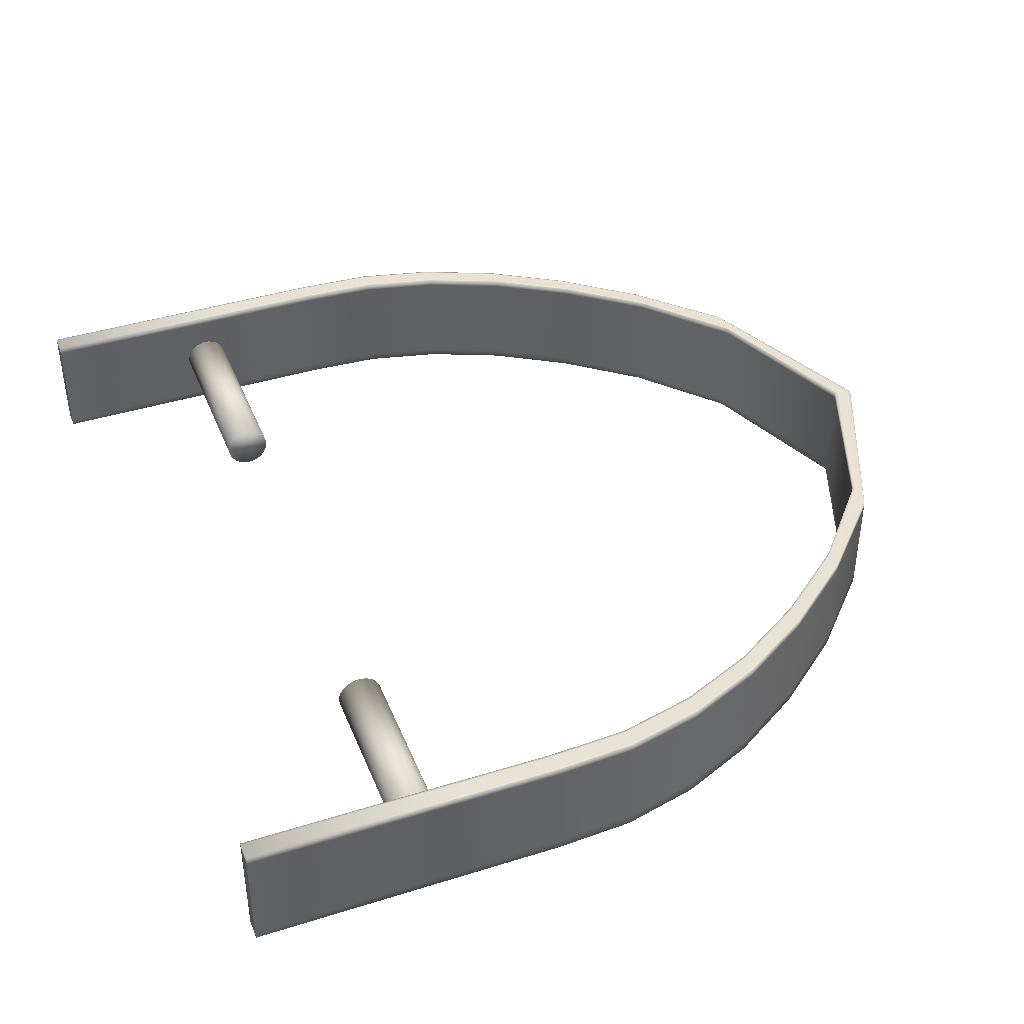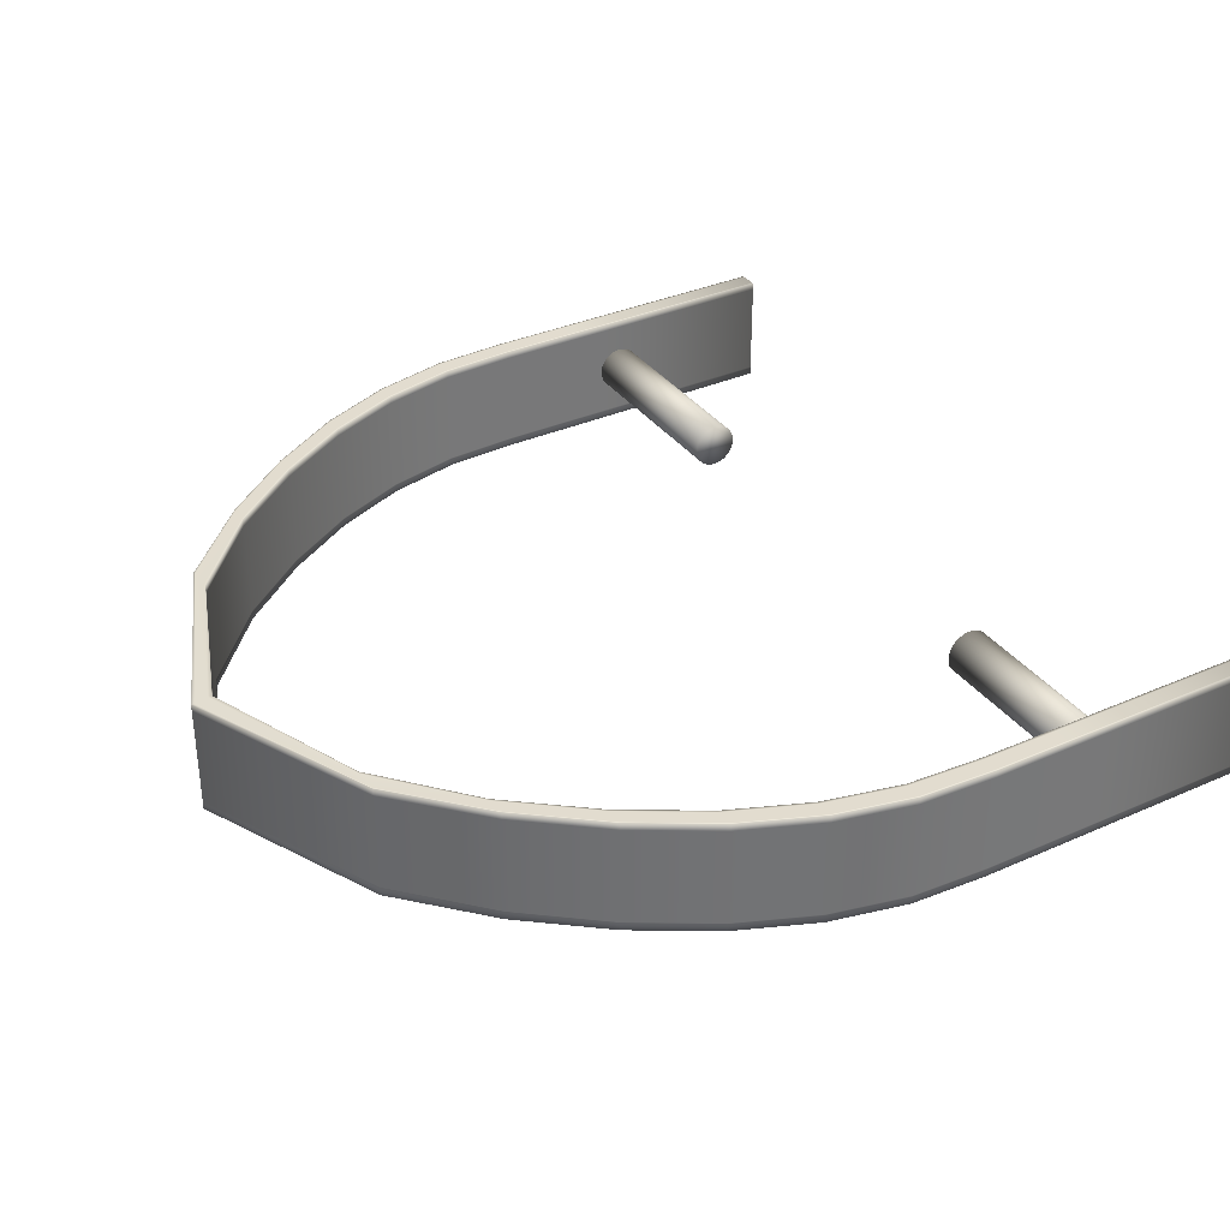
<metadata>
{"format":"obj","ext":"obj","renderer":"f3d","projection":"perspective","resolution":1024,"background":"white","views":[{"elev":40.9,"azim":-110.9,"up":"+Z"},{"elev":34.6,"azim":59.2,"up":"+Z"}]}
</metadata>
<code>
o Joints
v 0.9338 1.628 0.000736
v 1.779 1.628 0.000736
v 0.9338 1.627 -0.01787
v 1.779 1.627 -0.01787
v 0.9338 1.621 -0.03576
v 1.779 1.621 -0.03576
v 0.9338 1.612 -0.05225
v 1.779 1.612 -0.05225
v 0.9338 1.601 -0.0667
v 1.779 1.601 -0.0667
v 0.9338 1.586 -0.07856
v 1.779 1.586 -0.07856
v 0.9338 1.57 -0.08737
v 1.779 1.57 -0.08737
v 0.9338 1.552 -0.0928
v 1.779 1.552 -0.0928
v 0.9338 1.533 -0.09463
v 1.779 1.533 -0.09463
v 0.9338 1.514 -0.0928
v 1.779 1.514 -0.0928
v 0.9338 1.497 -0.08737
v 1.779 1.497 -0.08737
v 0.9338 1.48 -0.07856
v 1.779 1.48 -0.07856
v 0.9338 1.466 -0.0667
v 1.779 1.466 -0.0667
v 0.9338 1.454 -0.05225
v 1.779 1.454 -0.05225
v 0.9338 1.445 -0.03576
v 1.779 1.445 -0.03576
v 0.9338 1.44 -0.01787
v 1.779 1.44 -0.01787
v 0.9338 1.438 0.000736
v 1.779 1.438 0.000736
v 0.9338 1.44 0.01934
v 1.779 1.44 0.01934
v 0.9338 1.445 0.03723
v 1.779 1.445 0.03723
v 0.9338 1.454 0.05372
v 1.779 1.454 0.05372
v 0.9338 1.466 0.06817
v 1.779 1.466 0.06817
v 0.9338 1.48 0.08003
v 1.779 1.48 0.08003
v 0.9338 1.497 0.08884
v 1.779 1.497 0.08884
v 0.9338 1.514 0.09427
v 1.779 1.514 0.09427
v 0.9338 1.533 0.0961
v 1.779 1.533 0.0961
v 0.9338 1.552 0.09427
v 1.779 1.552 0.09427
v 0.9338 1.57 0.08884
v 1.779 1.57 0.08884
v 0.9338 1.586 0.08003
v 1.779 1.586 0.08003
v 0.9338 1.601 0.06817
v 1.779 1.601 0.06817
v 0.9338 1.612 0.05372
v 1.779 1.612 0.05372
v 0.9338 1.621 0.03723
v 1.779 1.621 0.03723
v 0.9338 1.627 0.01934
v 1.779 1.627 0.01934
v -0.9108 1.628 0.000736
v -1.756 1.628 0.000736
v -0.9108 1.627 -0.01787
v -1.756 1.627 -0.01787
v -0.9108 1.621 -0.03576
v -1.756 1.621 -0.03576
v -0.9108 1.612 -0.05225
v -1.756 1.612 -0.05225
v -0.9108 1.601 -0.0667
v -1.756 1.601 -0.0667
v -0.9108 1.586 -0.07856
v -1.756 1.586 -0.07856
v -0.9108 1.57 -0.08737
v -1.756 1.57 -0.08737
v -0.9108 1.552 -0.0928
v -1.756 1.552 -0.0928
v -0.9108 1.533 -0.09463
v -1.756 1.533 -0.09463
v -0.9108 1.514 -0.0928
v -1.756 1.514 -0.0928
v -0.9108 1.497 -0.08737
v -1.756 1.497 -0.08737
v -0.9108 1.48 -0.07856
v -1.756 1.48 -0.07856
v -0.9108 1.466 -0.0667
v -1.756 1.466 -0.0667
v -0.9108 1.454 -0.05225
v -1.756 1.454 -0.05225
v -0.9108 1.445 -0.03576
v -1.756 1.445 -0.03576
v -0.9108 1.44 -0.01787
v -1.756 1.44 -0.01787
v -0.9108 1.438 0.000736
v -1.756 1.438 0.000736
v -0.9108 1.44 0.01934
v -1.756 1.44 0.01934
v -0.9108 1.445 0.03723
v -1.756 1.445 0.03723
v -0.9108 1.454 0.05372
v -1.756 1.454 0.05372
v -0.9108 1.466 0.06817
v -1.756 1.466 0.06817
v -0.9108 1.48 0.08003
v -1.756 1.48 0.08003
v -0.9108 1.497 0.08884
v -1.756 1.497 0.08884
v -0.9108 1.514 0.09427
v -1.756 1.514 0.09427
v -0.9108 1.533 0.0961
v -1.756 1.533 0.0961
v -0.9108 1.552 0.09427
v -1.756 1.552 0.09427
v -0.9108 1.57 0.08884
v -1.756 1.57 0.08884
v -0.9108 1.586 0.08003
v -1.756 1.586 0.08003
v -0.9108 1.601 0.06817
v -1.756 1.601 0.06817
v -0.9108 1.612 0.05372
v -1.756 1.612 0.05372
v -0.9108 1.621 0.03723
v -1.756 1.621 0.03723
v -0.9108 1.627 0.01934
v -1.756 1.627 0.01934
f 1 2 4 3
f 3 4 6 5
f 5 6 8 7
f 7 8 10 9
f 9 10 12 11
f 11 12 14 13
f 13 14 16 15
f 15 16 18 17
f 17 18 20 19
f 19 20 22 21
f 21 22 24 23
f 23 24 26 25
f 25 26 28 27
f 27 28 30 29
f 29 30 32 31
f 31 32 34 33
f 33 34 36 35
f 35 36 38 37
f 37 38 40 39
f 39 40 42 41
f 41 42 44 43
f 43 44 46 45
f 45 46 48 47
f 47 48 50 49
f 49 50 52 51
f 51 52 54 53
f 53 54 56 55
f 55 56 58 57
f 57 58 60 59
f 59 60 62 61
f 4 2 64 62 60 58 56 54 52 50 48 46 44 42 40 38 36 34 32 30 28 26 24 22 20 18 16 14 12 10 8 6
f 61 62 64 63
f 63 64 2 1
f 1 3 5 7 9 11 13 15 17 19 21 23 25 27 29 31 33 35 37 39 41 43 45 47 49 51 53 55 57 59 61 63
f 65 67 68 66
f 67 69 70 68
f 69 71 72 70
f 71 73 74 72
f 73 75 76 74
f 75 77 78 76
f 77 79 80 78
f 79 81 82 80
f 81 83 84 82
f 83 85 86 84
f 85 87 88 86
f 87 89 90 88
f 89 91 92 90
f 91 93 94 92
f 93 95 96 94
f 95 97 98 96
f 97 99 100 98
f 99 101 102 100
f 101 103 104 102
f 103 105 106 104
f 105 107 108 106
f 107 109 110 108
f 109 111 112 110
f 111 113 114 112
f 113 115 116 114
f 115 117 118 116
f 117 119 120 118
f 119 121 122 120
f 121 123 124 122
f 123 125 126 124
f 68 70 72 74 76 78 80 82 84 86 88 90 92 94 96 98 100 102 104 106 108 110 112 114 116 118 120 122 124 126 128 66
f 125 127 128 126
f 127 65 66 128
f 65 127 125 123 121 119 117 115 113 111 109 107 105 103 101 99 97 95 93 91 89 87 85 83 81 79 77 75 73 71 69 67
o Holder
v -1.834 1.274 -0.2437
v -1.834 1.274 0.2451
v -1.834 2.281 -0.2437
v -1.834 2.281 0.2451
v -1.746 1.274 -0.2437
v -1.746 1.274 0.2451
v -1.746 2.281 -0.2437
v -1.746 2.281 0.2451
v 0 -1.34 -0.2536
v 0 -1.34 0.2352
v 0 -1.256 0.2451
v 0 -1.256 -0.2437
v -1.746 0.9506 0.2451
v -1.729 0.627 0.2451
v -1.653 0.3033 0.2451
v -1.515 -0.02027 0.2451
v -1.315 -0.3439 0.2451
v -1.054 -0.6675 0.2451
v -0.682 -0.9911 0.2451
v -0.682 -0.9911 -0.2437
v -1.054 -0.6675 -0.2437
v -1.315 -0.3439 -0.2437
v -1.515 -0.02027 -0.2437
v -1.653 0.3033 -0.2437
v -1.729 0.627 -0.2437
v -1.746 0.9506 -0.2437
v -1.834 0.9506 -0.2437
v -1.817 0.627 -0.2437
v -1.74 0.3033 -0.2437
v -1.602 -0.02027 -0.2437
v -1.402 -0.3439 -0.2437
v -1.142 -0.6675 -0.2437
v -0.7974 -0.9911 -0.2437
v -0.7974 -0.9911 0.2451
v -1.142 -0.6675 0.2451
v -1.402 -0.3439 0.2451
v -1.602 -0.02027 0.2451
v -1.74 0.3033 0.2451
v -1.817 0.627 0.2451
v -1.834 0.9506 0.2451
v -1.834 1.274 0.2145
v -1.834 2.281 0.2145
v -1.746 2.281 0.2145
v -1.746 1.274 0.2145
v 0 -1.34 0.2046
v 0 -1.256 0.2145
v -1.834 0.9506 0.2145
v -1.817 0.627 0.2145
v -1.74 0.3033 0.2145
v -1.602 -0.02027 0.2145
v -1.402 -0.3439 0.2145
v -1.142 -0.6675 0.2145
v -0.7974 -0.9911 0.2145
v -1.746 0.9506 0.2145
v -1.729 0.627 0.2145
v -1.653 0.3033 0.2145
v -1.515 -0.02027 0.2145
v -1.315 -0.3439 0.2145
v -1.054 -0.6675 0.2145
v -0.682 -0.9911 0.2145
v -1.834 2.281 -0.2062
v -1.746 2.281 -0.2062
v -1.746 1.274 -0.2062
v 0 -1.256 -0.2062
v -1.746 0.9506 -0.2062
v -1.729 0.627 -0.2062
v -1.653 0.3033 -0.2062
v -1.515 -0.02027 -0.2062
v -1.315 -0.3439 -0.2062
v -1.054 -0.6675 -0.2062
v -0.682 -0.9911 -0.2062
v -1.834 1.274 -0.2062
v 0 -1.34 -0.2161
v -1.834 0.9506 -0.2062
v -1.817 0.627 -0.2062
v -1.74 0.3033 -0.2062
v -1.602 -0.02027 -0.2062
v -1.402 -0.3439 -0.2062
v -1.142 -0.6675 -0.2062
v -0.7974 -0.9911 -0.2062
v -1.834 1.274 0.1763
v 0 -1.34 0.1664
v -1.834 0.9506 0.1763
v -1.817 0.627 0.1763
v -1.74 0.3033 0.1763
v -1.602 -0.02027 0.1763
v -1.402 -0.3439 0.1763
v -1.142 -0.6675 0.1763
v -0.7974 -0.9911 0.1763
v -1.834 2.281 0.1763
v -1.746 2.281 0.1763
v -1.746 1.274 0.1763
v 0 -1.256 0.1763
v -1.746 0.9506 0.1763
v -1.729 0.627 0.1763
v -1.653 0.3033 0.1763
v -1.515 -0.02027 0.1763
v -1.315 -0.3439 0.1763
v -1.054 -0.6675 0.1763
v -0.682 -0.9911 0.1763
v -1.834 2.281 -0.1817
v -1.746 2.281 -0.1817
v -1.746 1.274 -0.1817
v 0 -1.256 -0.1817
v -1.746 0.9506 -0.1817
v -1.729 0.627 -0.1817
v -1.653 0.3033 -0.1817
v -1.515 -0.02027 -0.1817
v -1.315 -0.3439 -0.1817
v -1.054 -0.6675 -0.1817
v -0.682 -0.9911 -0.1817
v -1.834 1.274 -0.1817
v 0 -1.34 -0.1916
v -1.834 0.9506 -0.1817
v -1.817 0.627 -0.1817
v -1.74 0.3033 -0.1817
v -1.602 -0.02027 -0.1817
v -1.402 -0.3439 -0.1817
v -1.142 -0.6675 -0.1817
v -0.7974 -0.9911 -0.1817
v -1.825 2.281 -0.2437
v -1.825 2.281 0.2451
v -1.825 1.274 -0.2437
v -1.825 1.274 0.2451
v -1.825 0.9506 0.2451
v -1.808 0.627 0.2451
v -1.731 0.3033 0.2451
v -1.593 -0.02027 0.2451
v -1.394 -0.3439 0.2451
v -1.133 -0.6675 0.2451
v -0.7856 -0.9911 0.2451
v -1.825 0.9506 -0.2437
v -1.808 0.627 -0.2437
v -1.731 0.3033 -0.2437
v -1.593 -0.02027 -0.2437
v -1.394 -0.3439 -0.2437
v -1.133 -0.6675 -0.2437
v -0.7856 -0.9911 -0.2437
v -1.825 2.281 0.2145
v -1.825 2.281 -0.2062
v -1.825 2.281 0.1763
v -1.825 2.281 -0.1817
v -1.757 2.281 0.2451
v -1.757 1.274 -0.2437
v -1.757 0.9506 0.2451
v -1.74 0.627 0.2451
v -1.664 0.3033 0.2451
v -1.526 -0.02027 0.2451
v -1.326 -0.3439 0.2451
v -1.065 -0.6675 0.2451
v -0.6965 -0.9911 0.2451
v -1.757 2.281 0.2145
v -1.757 2.281 -0.2062
v -1.757 2.281 0.1763
v -1.757 2.281 -0.1817
v -1.757 2.281 -0.2437
v -1.757 1.274 0.2451
v -1.757 0.9506 -0.2437
v -1.74 0.627 -0.2437
v -1.664 0.3033 -0.2437
v -1.526 -0.02027 -0.2437
v -1.326 -0.3439 -0.2437
v -1.065 -0.6675 -0.2437
v -0.6965 -0.9911 -0.2437
v 0 -1.326 0.2352
v 0 -1.274 0.2451
v 0 -1.312 -0.2536
v 0 -1.263 -0.2437
v 1.834 1.274 -0.2437
v 1.834 1.274 0.2451
v 1.834 2.281 -0.2437
v 1.834 2.281 0.2451
v 1.746 1.274 -0.2437
v 1.746 1.274 0.2451
v 1.746 2.281 -0.2437
v 1.746 2.281 0.2451
v 1.746 0.9506 0.2451
v 1.729 0.627 0.2451
v 1.653 0.3033 0.2451
v 1.515 -0.02027 0.2451
v 1.315 -0.3439 0.2451
v 1.054 -0.6675 0.2451
v 0.682 -0.9911 0.2451
v 0.682 -0.9911 -0.2437
v 1.054 -0.6675 -0.2437
v 1.315 -0.3439 -0.2437
v 1.515 -0.02027 -0.2437
v 1.653 0.3033 -0.2437
v 1.729 0.627 -0.2437
v 1.746 0.9506 -0.2437
v 1.834 0.9506 -0.2437
v 1.817 0.627 -0.2437
v 1.74 0.3033 -0.2437
v 1.602 -0.02027 -0.2437
v 1.402 -0.3439 -0.2437
v 1.142 -0.6675 -0.2437
v 0.7974 -0.9911 -0.2437
v 0.7974 -0.9911 0.2451
v 1.142 -0.6675 0.2451
v 1.402 -0.3439 0.2451
v 1.602 -0.02027 0.2451
v 1.74 0.3033 0.2451
v 1.817 0.627 0.2451
v 1.834 0.9506 0.2451
v 1.834 1.274 0.2145
v 1.834 2.281 0.2145
v 1.746 2.281 0.2145
v 1.746 1.274 0.2145
v 1.834 0.9506 0.2145
v 1.817 0.627 0.2145
v 1.74 0.3033 0.2145
v 1.602 -0.02027 0.2145
v 1.402 -0.3439 0.2145
v 1.142 -0.6675 0.2145
v 0.7974 -0.9911 0.2145
v 1.746 0.9506 0.2145
v 1.729 0.627 0.2145
v 1.653 0.3033 0.2145
v 1.515 -0.02027 0.2145
v 1.315 -0.3439 0.2145
v 1.054 -0.6675 0.2145
v 0.682 -0.9911 0.2145
v 1.834 2.281 -0.2062
v 1.746 2.281 -0.2062
v 1.746 1.274 -0.2062
v 1.746 0.9506 -0.2062
v 1.729 0.627 -0.2062
v 1.653 0.3033 -0.2062
v 1.515 -0.02027 -0.2062
v 1.315 -0.3439 -0.2062
v 1.054 -0.6675 -0.2062
v 0.682 -0.9911 -0.2062
v 1.834 1.274 -0.2062
v 1.834 0.9506 -0.2062
v 1.817 0.627 -0.2062
v 1.74 0.3033 -0.2062
v 1.602 -0.02027 -0.2062
v 1.402 -0.3439 -0.2062
v 1.142 -0.6675 -0.2062
v 0.7974 -0.9911 -0.2062
v 1.834 1.274 0.1763
v 1.834 0.9506 0.1763
v 1.817 0.627 0.1763
v 1.74 0.3033 0.1763
v 1.602 -0.02027 0.1763
v 1.402 -0.3439 0.1763
v 1.142 -0.6675 0.1763
v 0.7974 -0.9911 0.1763
v 1.834 2.281 0.1763
v 1.746 2.281 0.1763
v 1.746 1.274 0.1763
v 1.746 0.9506 0.1763
v 1.729 0.627 0.1763
v 1.653 0.3033 0.1763
v 1.515 -0.02027 0.1763
v 1.315 -0.3439 0.1763
v 1.054 -0.6675 0.1763
v 0.682 -0.9911 0.1763
v 1.834 2.281 -0.1817
v 1.746 2.281 -0.1817
v 1.746 1.274 -0.1817
v 1.746 0.9506 -0.1817
v 1.729 0.627 -0.1817
v 1.653 0.3033 -0.1817
v 1.515 -0.02027 -0.1817
v 1.315 -0.3439 -0.1817
v 1.054 -0.6675 -0.1817
v 0.682 -0.9911 -0.1817
v 1.834 1.274 -0.1817
v 1.834 0.9506 -0.1817
v 1.817 0.627 -0.1817
v 1.74 0.3033 -0.1817
v 1.602 -0.02027 -0.1817
v 1.402 -0.3439 -0.1817
v 1.142 -0.6675 -0.1817
v 0.7974 -0.9911 -0.1817
v 1.825 2.281 -0.2437
v 1.825 2.281 0.2451
v 1.825 1.274 -0.2437
v 1.825 1.274 0.2451
v 1.825 0.9506 0.2451
v 1.808 0.627 0.2451
v 1.731 0.3033 0.2451
v 1.593 -0.02027 0.2451
v 1.394 -0.3439 0.2451
v 1.133 -0.6675 0.2451
v 0.7856 -0.9911 0.2451
v 1.825 0.9506 -0.2437
v 1.808 0.627 -0.2437
v 1.731 0.3033 -0.2437
v 1.593 -0.02027 -0.2437
v 1.394 -0.3439 -0.2437
v 1.133 -0.6675 -0.2437
v 0.7856 -0.9911 -0.2437
v 1.825 2.281 0.2145
v 1.825 2.281 -0.2062
v 1.825 2.281 0.1763
v 1.825 2.281 -0.1817
v 1.757 2.281 0.2451
v 1.757 1.274 -0.2437
v 1.757 0.9506 0.2451
v 1.74 0.627 0.2451
v 1.664 0.3033 0.2451
v 1.526 -0.02027 0.2451
v 1.326 -0.3439 0.2451
v 1.065 -0.6675 0.2451
v 0.6965 -0.9911 0.2451
v 1.757 2.281 0.2145
v 1.757 2.281 -0.2062
v 1.757 2.281 0.1763
v 1.757 2.281 -0.1817
v 1.757 2.281 -0.2437
v 1.757 1.274 0.2451
v 1.757 0.9506 -0.2437
v 1.74 0.627 -0.2437
v 1.664 0.3033 -0.2437
v 1.526 -0.02027 -0.2437
v 1.326 -0.3439 -0.2437
v 1.065 -0.6675 -0.2437
v 0.6965 -0.9911 -0.2437
f 169 130 132 170
f 280 271 136 171
f 171 136 134 172
f 188 147 139 174
f 284 135 133 272
f 250 132 130 252
f 208 161 137 201
f 252 130 168 253
f 253 168 167 254
f 254 167 166 255
f 255 166 165 256
f 256 165 164 257
f 257 164 163 258
f 258 163 162 259
f 272 133 154 286
f 286 154 153 287
f 287 153 152 288
f 288 152 151 289
f 289 151 150 290
f 290 150 149 291
f 291 149 148 292
f 200 129 155 202
f 202 155 156 203
f 203 156 157 204
f 204 157 158 205
f 205 158 159 206
f 206 159 160 207
f 207 160 161 208
f 172 134 141 182
f 182 141 142 183
f 183 142 143 184
f 184 143 144 185
f 185 144 145 186
f 186 145 146 187
f 187 146 147 188
f 227 187 188 228
f 226 186 187 227
f 225 185 186 226
f 224 184 185 225
f 223 183 184 224
f 222 182 183 223
f 220 172 182 222
f 163 180 181 162
f 164 179 180 163
f 165 178 179 164
f 166 177 178 165
f 167 176 177 166
f 168 175 176 167
f 130 169 175 168
f 162 181 173 138
f 228 188 174 221
f 219 171 172 220
f 282 280 171 219
f 209 169 170 218
f 129 200 189 131
f 284 281 190 135
f 135 190 191 133
f 148 199 192 140
f 133 191 193 154
f 154 193 194 153
f 153 194 195 152
f 152 195 196 151
f 151 196 197 150
f 150 197 198 149
f 149 198 199 148
f 247 207 208 248
f 246 206 207 247
f 245 205 206 246
f 244 204 205 245
f 243 203 204 244
f 242 202 203 243
f 240 200 202 242
f 248 208 201 241
f 181 217 210 173
f 169 209 211 175
f 175 211 212 176
f 176 212 213 177
f 177 213 214 178
f 178 214 215 179
f 179 215 216 180
f 180 216 217 181
f 240 209 218 229
f 283 282 219 230
f 230 219 220 231
f 239 228 221 232
f 231 220 222 233
f 233 222 223 234
f 234 223 224 235
f 235 224 225 236
f 236 225 226 237
f 237 226 227 238
f 238 227 228 239
f 198 238 239 199
f 197 237 238 198
f 196 236 237 197
f 195 235 236 196
f 194 234 235 195
f 193 233 234 194
f 191 231 233 193
f 199 239 232 192
f 190 230 231 191
f 281 283 230 190
f 200 240 229 189
f 217 248 241 210
f 209 240 242 211
f 211 242 243 212
f 212 243 244 213
f 213 244 245 214
f 214 245 246 215
f 215 246 247 216
f 216 247 248 217
f 189 229 270 268
f 229 218 269 270
f 131 189 268 249
f 218 170 267 269
f 160 265 266 161
f 159 264 265 160
f 158 263 264 159
f 157 262 263 158
f 156 261 262 157
f 155 260 261 156
f 129 251 260 155
f 278 258 259 279
f 277 257 258 278
f 276 256 257 277
f 275 255 256 276
f 274 254 255 275
f 273 253 254 274
f 285 252 253 273
f 271 250 252 285
f 131 249 251 129
f 170 132 250 267
f 136 271 285 134
f 134 285 273 141
f 141 273 274 142
f 142 274 275 143
f 143 275 276 144
f 144 276 277 145
f 145 277 278 146
f 146 278 279 147
f 139 147 279 294
f 293 259 162 138
f 268 270 283 281
f 270 269 282 283
f 249 268 281 284
f 269 267 280 282
f 265 291 292 266
f 264 290 291 265
f 263 289 290 264
f 262 288 289 263
f 261 287 288 262
f 260 286 287 261
f 251 272 286 260
f 249 284 272 251
f 267 250 271 280
f 259 293 294 279
f 137 161 266 295
f 296 292 148 140
f 292 296 295 266
f 333 334 300 298
f 436 335 304 427
f 335 336 302 304
f 350 174 139 311
f 440 428 301 303
f 406 408 298 300
f 368 201 137 325
f 408 409 332 298
f 409 410 331 332
f 410 411 330 331
f 411 412 329 330
f 412 413 328 329
f 413 414 327 328
f 414 415 326 327
f 428 442 318 301
f 442 443 317 318
f 443 444 316 317
f 444 445 315 316
f 445 446 314 315
f 446 447 313 314
f 447 448 312 313
f 361 362 319 297
f 362 363 320 319
f 363 364 321 320
f 364 365 322 321
f 365 366 323 322
f 366 367 324 323
f 367 368 325 324
f 336 344 305 302
f 344 345 306 305
f 345 346 307 306
f 346 347 308 307
f 347 348 309 308
f 348 349 310 309
f 349 350 311 310
f 385 386 350 349
f 384 385 349 348
f 383 384 348 347
f 382 383 347 346
f 381 382 346 345
f 380 381 345 344
f 379 380 344 336
f 327 326 343 342
f 328 327 342 341
f 329 328 341 340
f 330 329 340 339
f 331 330 339 338
f 332 331 338 337
f 298 332 337 333
f 326 138 173 343
f 386 221 174 350
f 378 379 336 335
f 438 378 335 436
f 369 377 334 333
f 297 299 351 361
f 440 303 352 437
f 303 301 353 352
f 312 140 192 360
f 301 318 354 353
f 318 317 355 354
f 317 316 356 355
f 316 315 357 356
f 315 314 358 357
f 314 313 359 358
f 313 312 360 359
f 403 404 368 367
f 402 403 367 366
f 401 402 366 365
f 400 401 365 364
f 399 400 364 363
f 398 399 363 362
f 397 398 362 361
f 404 241 201 368
f 343 173 210 376
f 333 337 370 369
f 337 338 371 370
f 338 339 372 371
f 339 340 373 372
f 340 341 374 373
f 341 342 375 374
f 342 343 376 375
f 397 387 377 369
f 439 388 378 438
f 388 389 379 378
f 396 232 221 386
f 389 390 380 379
f 390 391 381 380
f 391 392 382 381
f 392 393 383 382
f 393 394 384 383
f 394 395 385 384
f 395 396 386 385
f 359 360 396 395
f 358 359 395 394
f 357 358 394 393
f 356 357 393 392
f 355 356 392 391
f 354 355 391 390
f 353 354 390 389
f 360 192 232 396
f 352 353 389 388
f 437 352 388 439
f 361 351 387 397
f 376 210 241 404
f 369 370 398 397
f 370 371 399 398
f 371 372 400 399
f 372 373 401 400
f 373 374 402 401
f 374 375 403 402
f 375 376 404 403
f 351 424 426 387
f 387 426 425 377
f 299 405 424 351
f 377 425 423 334
f 324 325 422 421
f 323 324 421 420
f 322 323 420 419
f 321 322 419 418
f 320 321 418 417
f 319 320 417 416
f 297 319 416 407
f 434 435 415 414
f 433 434 414 413
f 432 433 413 412
f 431 432 412 411
f 430 431 411 410
f 429 430 410 409
f 441 429 409 408
f 427 441 408 406
f 299 297 407 405
f 334 423 406 300
f 304 302 441 427
f 302 305 429 441
f 305 306 430 429
f 306 307 431 430
f 307 308 432 431
f 308 309 433 432
f 309 310 434 433
f 310 311 435 434
f 139 294 435 311
f 293 138 326 415
f 424 437 439 426
f 426 439 438 425
f 405 440 437 424
f 425 438 436 423
f 421 422 448 447
f 420 421 447 446
f 419 420 446 445
f 418 419 445 444
f 417 418 444 443
f 416 417 443 442
f 407 416 442 428
f 405 407 428 440
f 423 436 427 406
f 415 435 294 293
f 137 295 422 325
f 296 140 312 448
f 448 422 295 296

</code>
